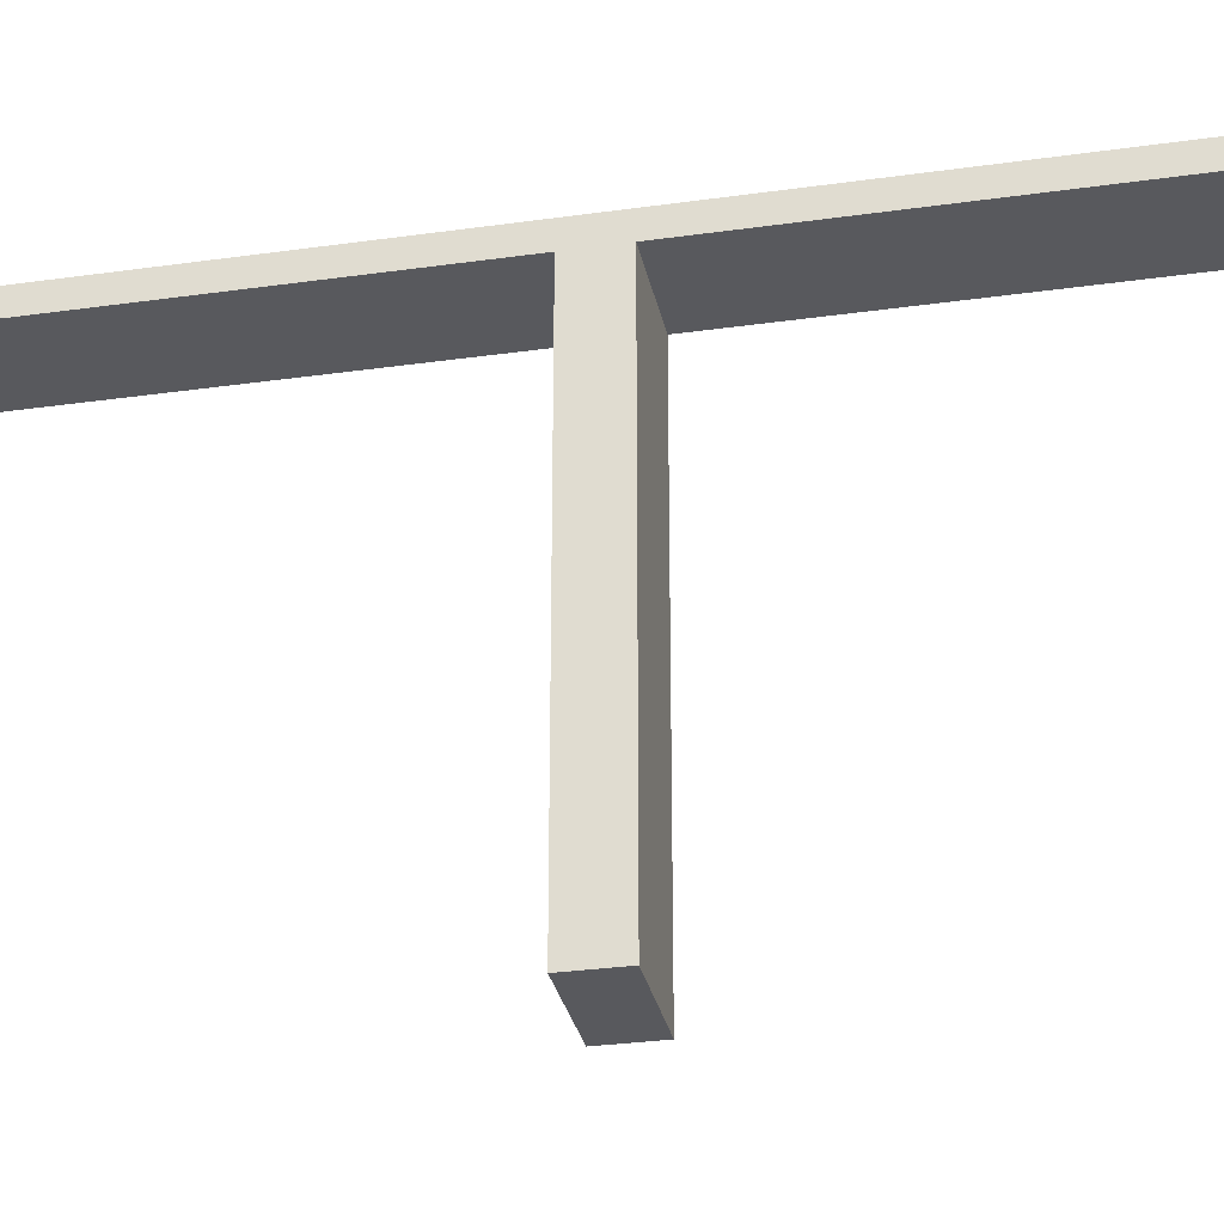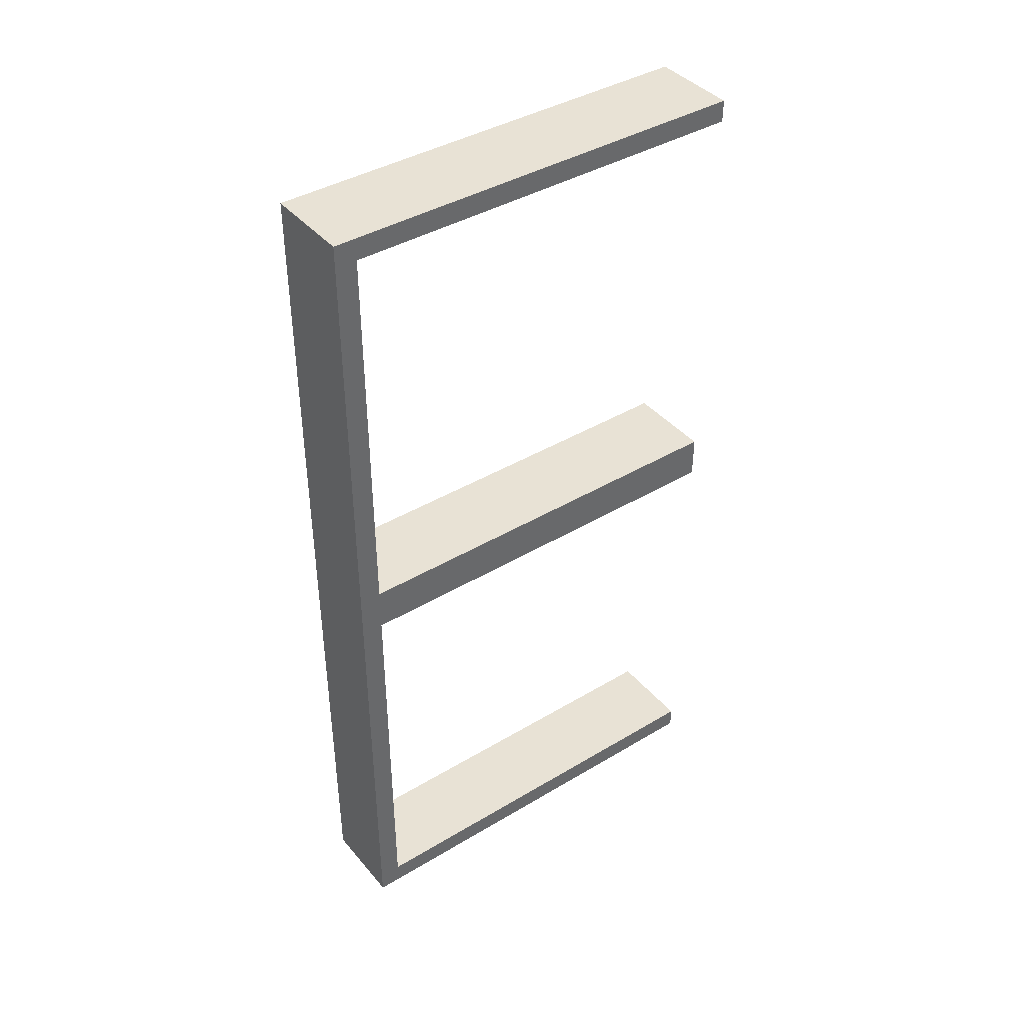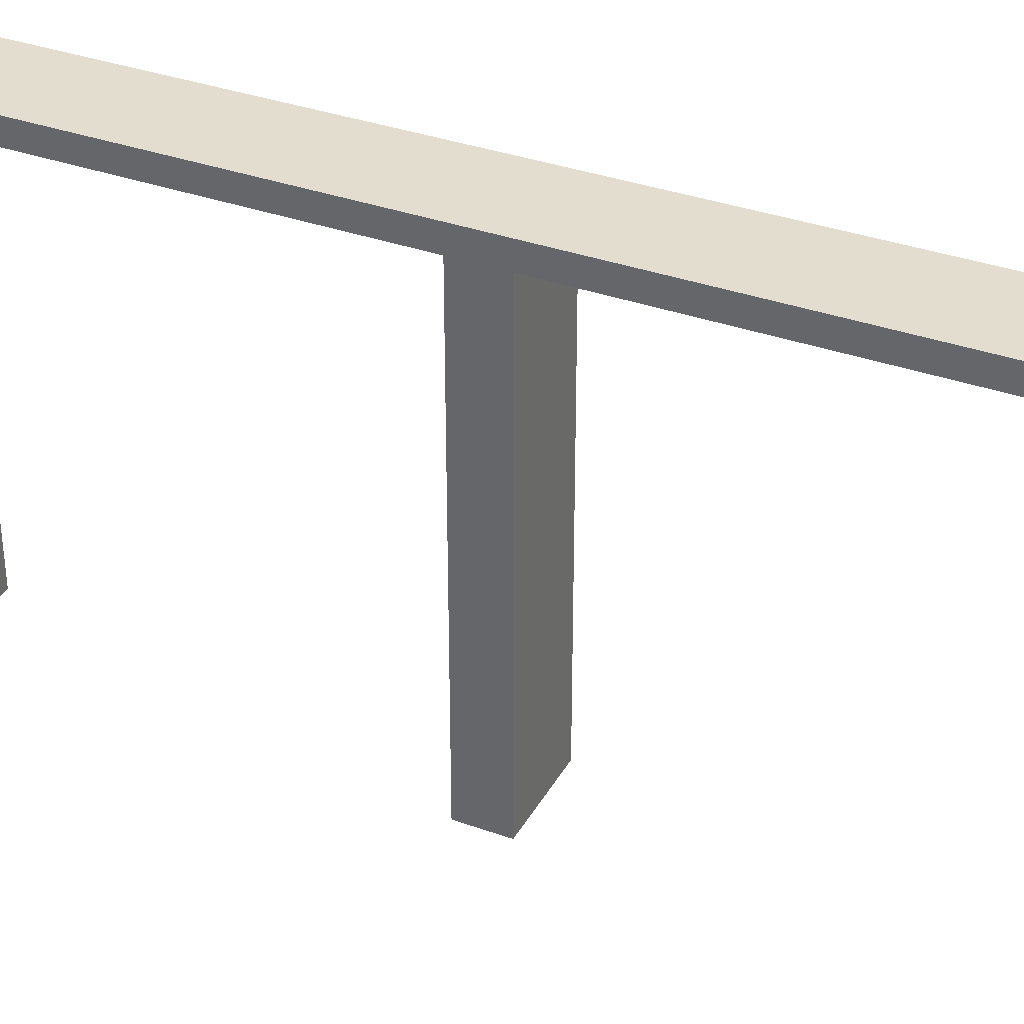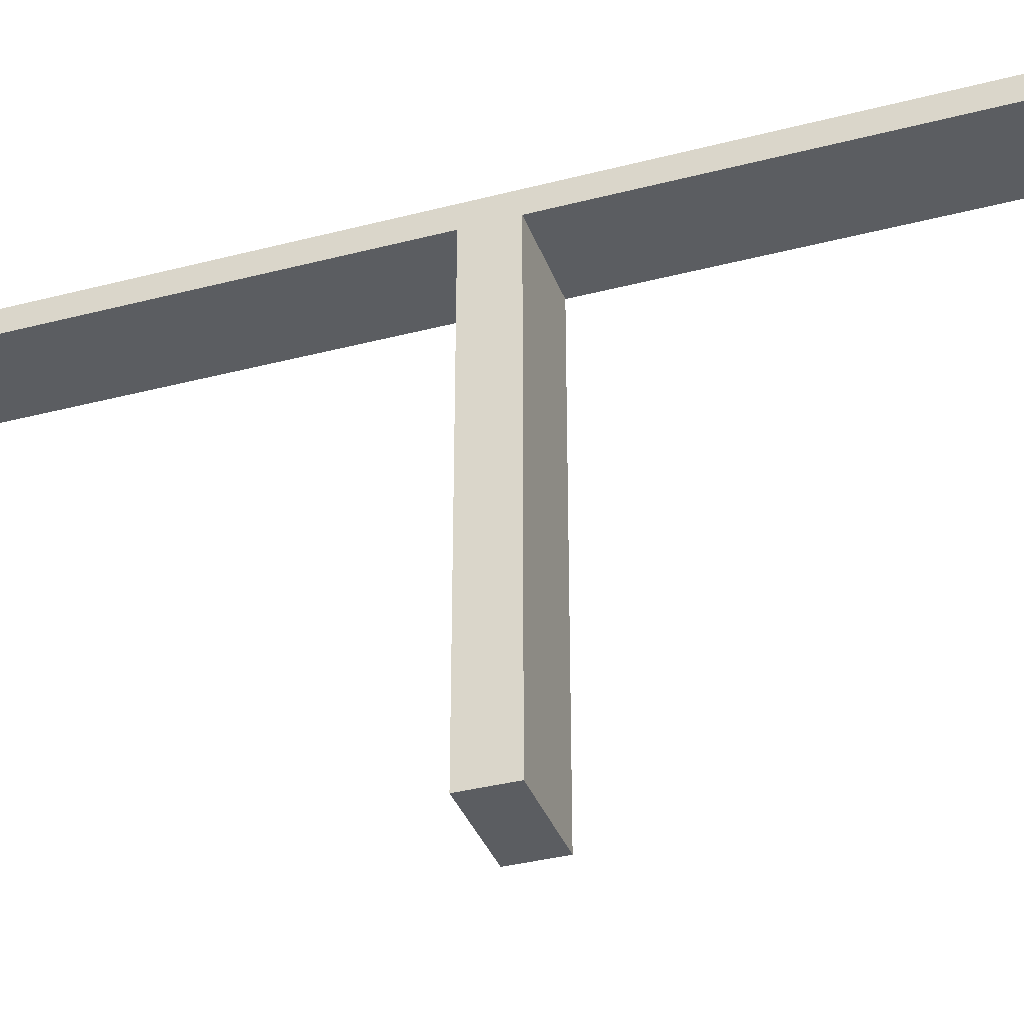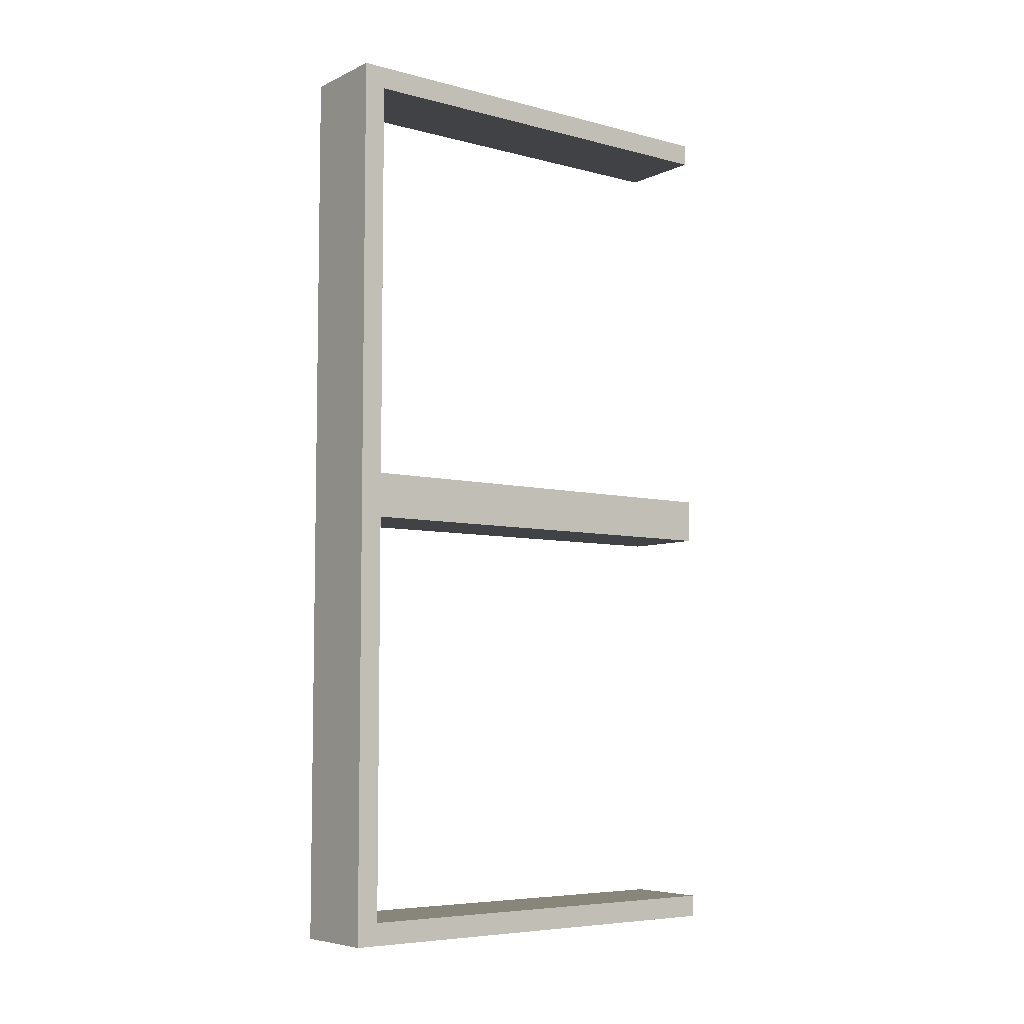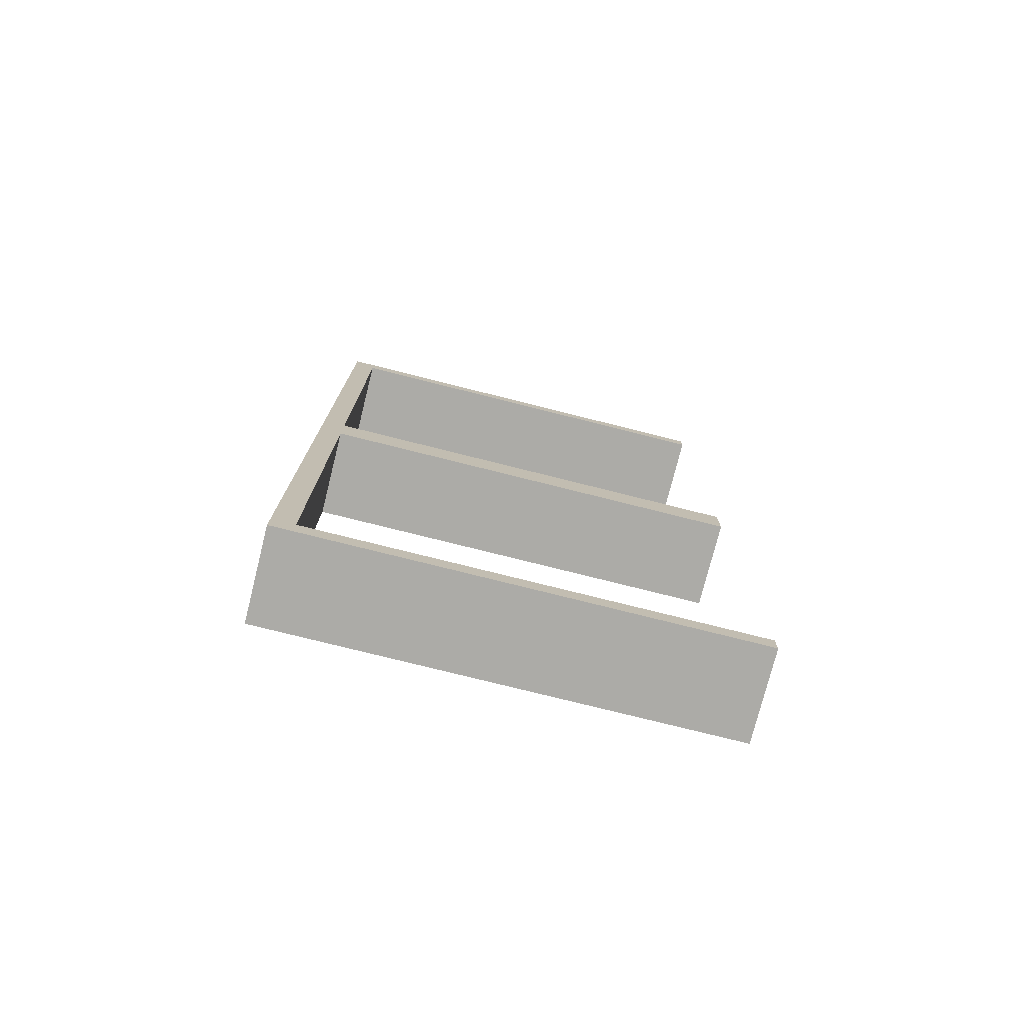
<metadata>
{"format":"obj","ext":"obj","renderer":"f3d","projection":"perspective","resolution":1024,"background":"white","views":[{"elev":-30.2,"azim":101.6,"up":"+Z"},{"elev":40.8,"azim":53.8,"up":"+Y"},{"elev":34.8,"azim":115.7,"up":"+Z"},{"elev":-36.0,"azim":-71.1,"up":"+Z"},{"elev":-6.4,"azim":52.6,"up":"+Y"},{"elev":-76.3,"azim":75.9,"up":"+Y"}]}
</metadata>
<code>
v 0.3 0 0
v 0.3 0 0.5
v 0.3 -0.475 0
v 0.3 -0.475 0.475
v 0.3 0.025 0
v 0.3 0.025 0.475
v 0.3 -0.5 0
v 0.3 -0.5 0.5
v 0.3 0.5 0
v 0.3 0.5 0.5
v 0.3 -0.025 0
v 0.3 -0.025 0.475
v 0.3 0.475 0
v 0.3 0.475 0.475
v 0.2 0 0
v 0.2 0 0.5
v 0.2 -0.475 0
v 0.2 -0.475 0.475
v 0.2 0.025 0
v 0.2 0.025 0.475
v 0.2 -0.5 0
v 0.2 -0.5 0.5
v 0.2 0.5 0
v 0.2 0.5 0.5
v 0.2 -0.025 0
v 0.2 -0.025 0.475
v 0.2 0.475 0
v 0.2 0.475 0.475
f 1 2 12
f 4 12 2
f 8 7 4
f 2 8 4
f 15 25 26
f 18 16 26
f 22 18 21
f 16 18 22
f 16 22 8
f 22 21 7
f 15 16 2
f 26 25 11
f 17 18 4
f 18 26 12
f 15 1 11
f 17 3 7
f 1 12 11
f 7 3 4
f 15 26 16
f 18 17 21
f 16 8 2
f 22 7 8
f 15 2 1
f 26 11 12
f 17 4 3
f 18 12 4
f 15 11 25
f 17 7 21
f 1 2 6
f 14 6 2
f 10 9 14
f 2 10 14
f 15 19 20
f 28 16 20
f 24 28 23
f 16 28 24
f 16 24 10
f 24 23 9
f 15 16 2
f 20 19 5
f 27 28 14
f 28 20 6
f 15 1 5
f 27 13 9
f 1 6 5
f 9 13 14
f 15 20 16
f 28 27 23
f 16 10 2
f 24 9 10
f 15 2 1
f 20 5 6
f 27 14 13
f 28 6 14
f 15 5 19
f 27 9 23

</code>
